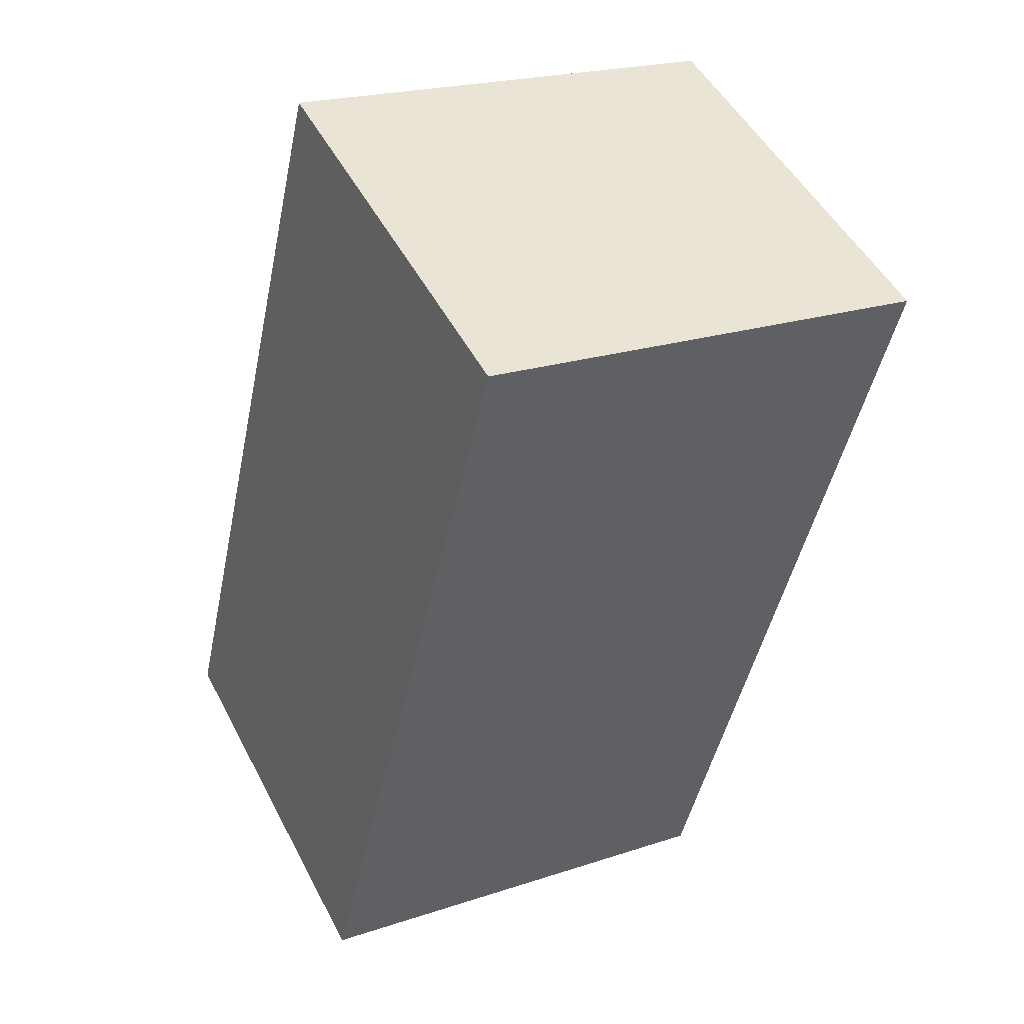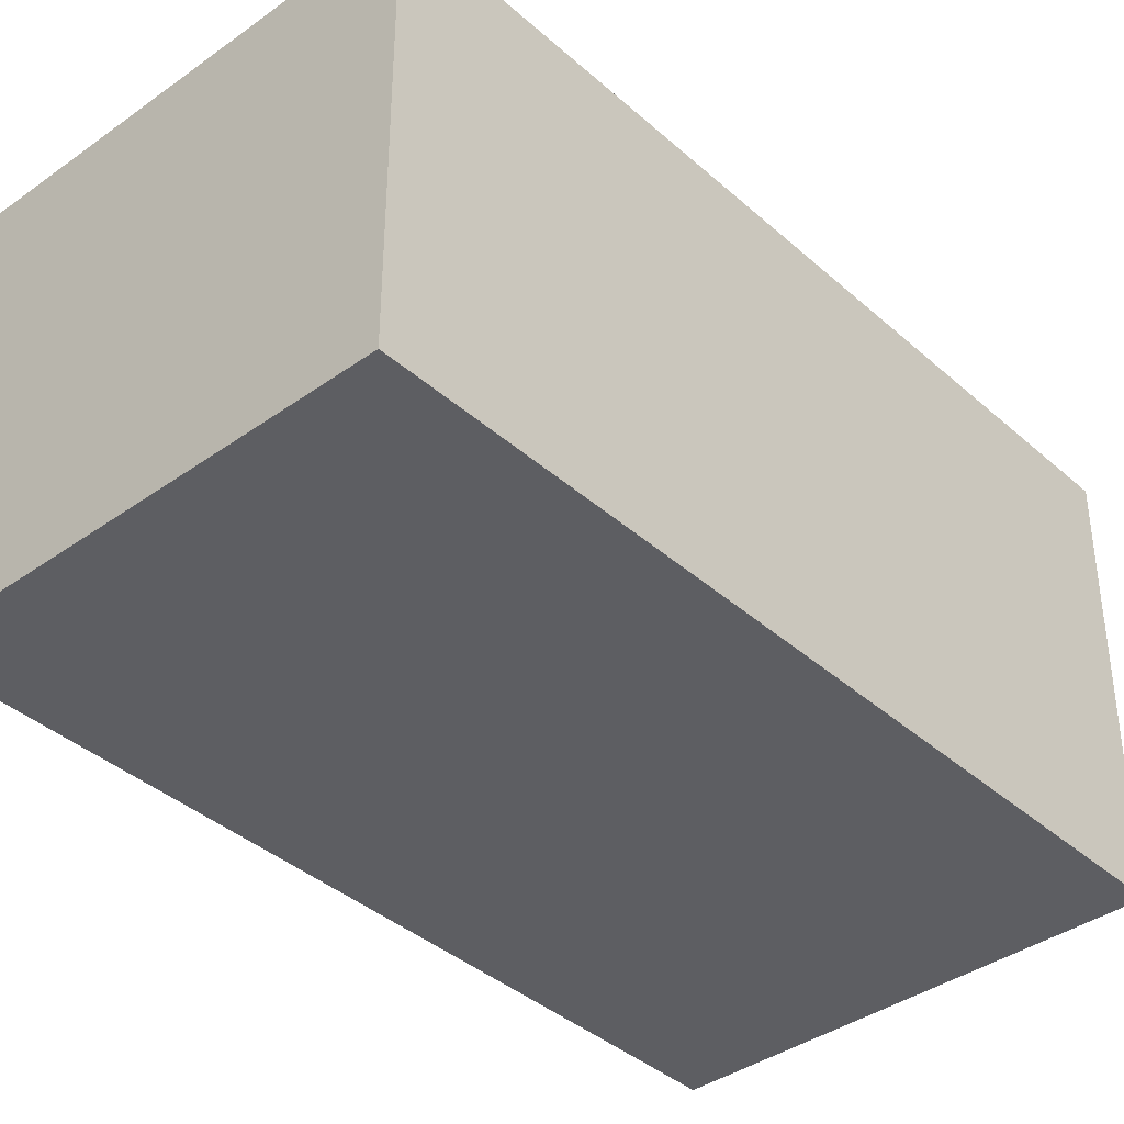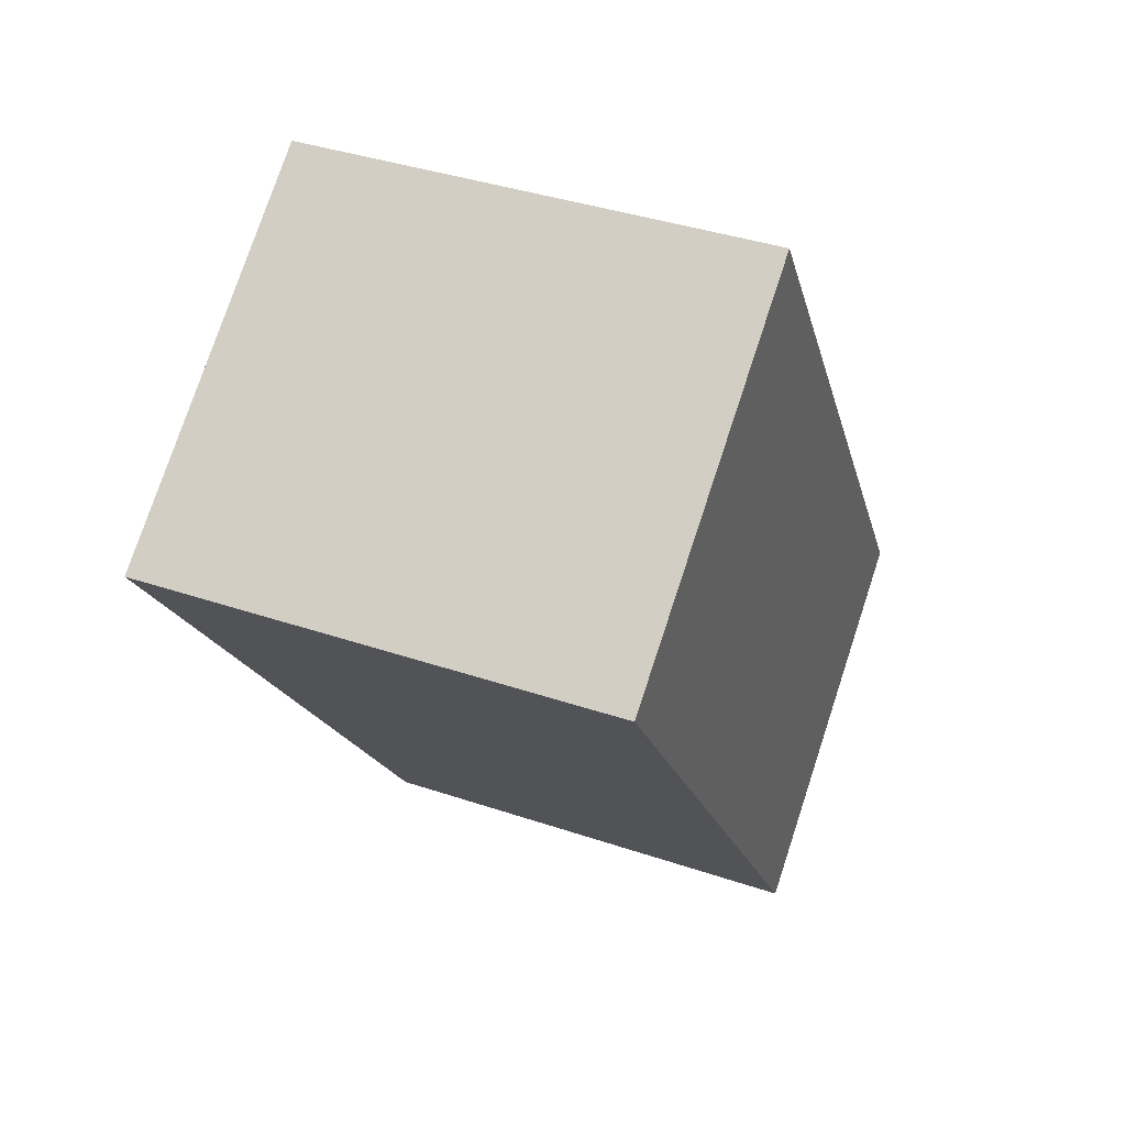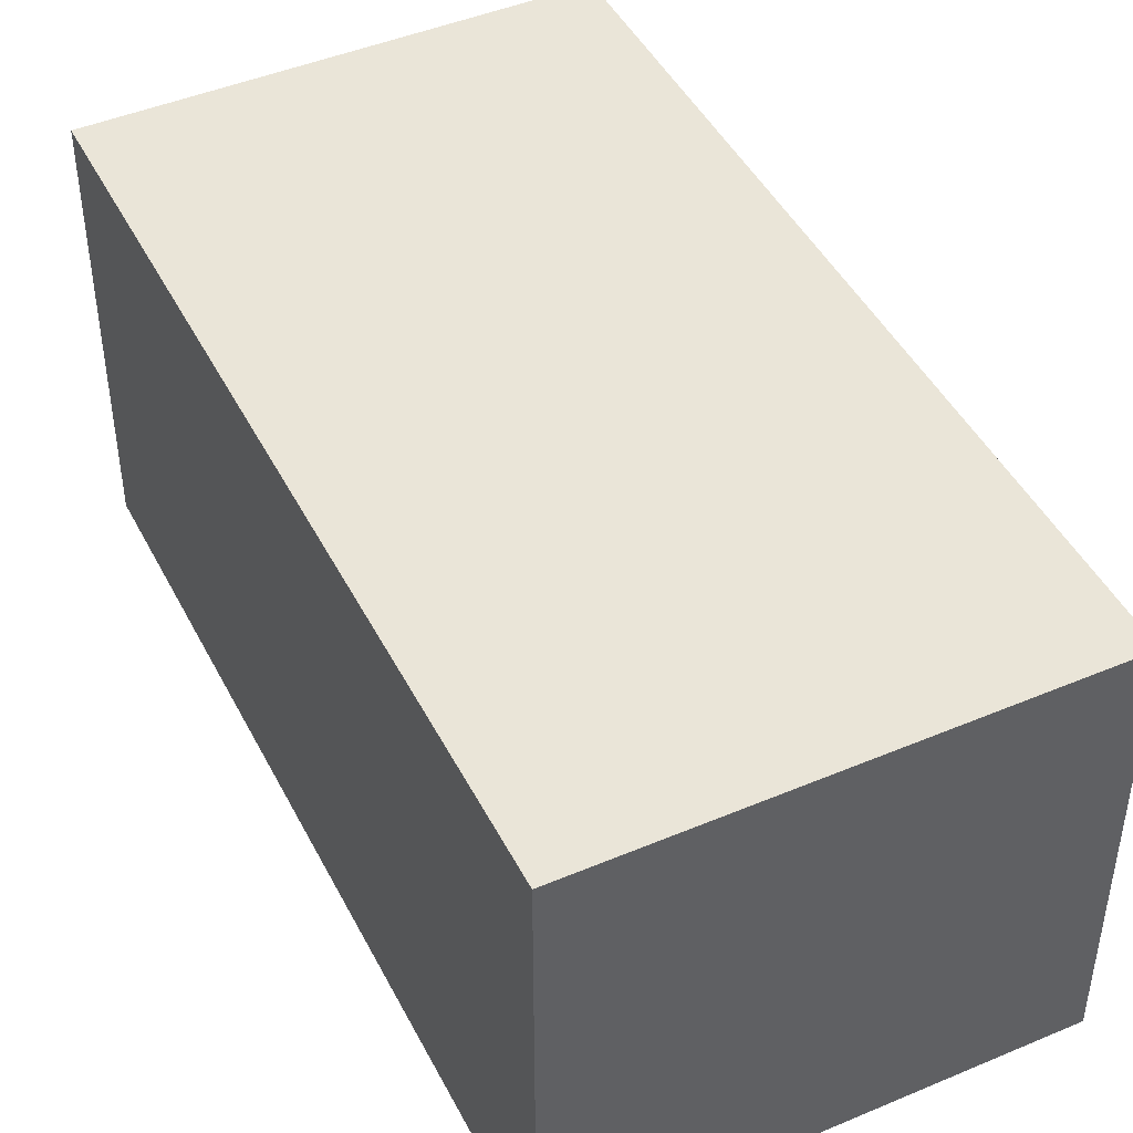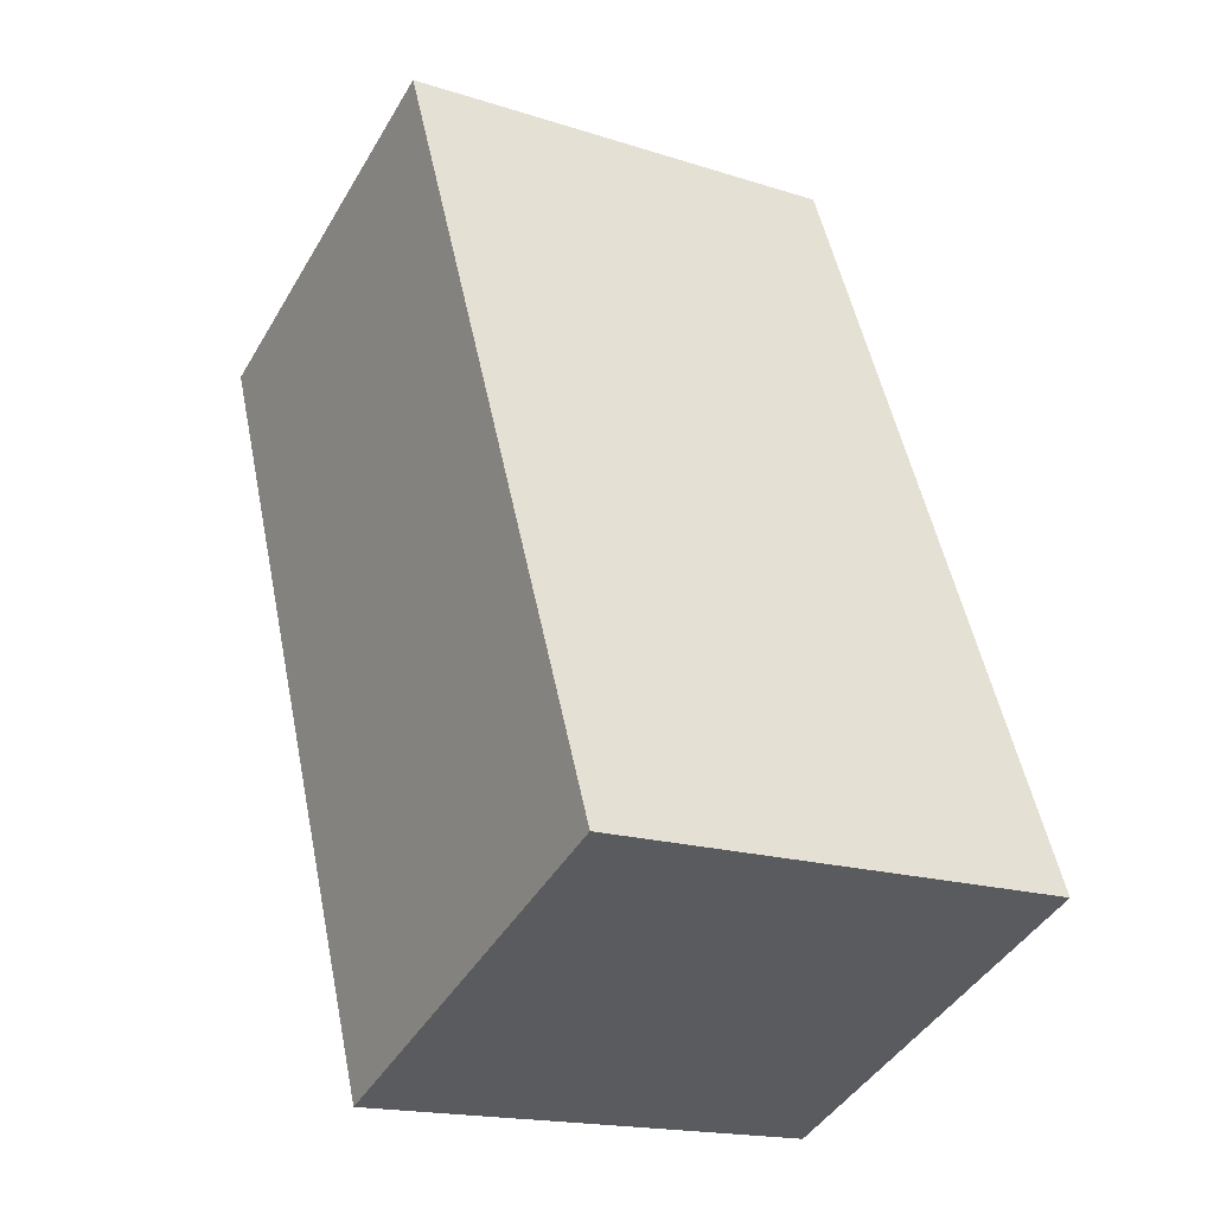
<metadata>
{"format":"obj","ext":"obj","renderer":"f3d","projection":"perspective","resolution":1024,"background":"white","views":[{"elev":49.6,"azim":153.2,"up":"+Z"},{"elev":-38.7,"azim":-151.1,"up":"+Y"},{"elev":76.8,"azim":18.3,"up":"+Z"},{"elev":45.5,"azim":140.9,"up":"+Y"},{"elev":-44.2,"azim":-28.7,"up":"+Z"}]}
</metadata>
<code>
v -79.04 -51.21 89.02
v 31.53 -51.21 114.8
v -79.04 51.21 89.02
v 31.53 51.21 114.8
v -31.53 51.21 -114.8
v 79.04 51.21 -89.02
v -31.53 -51.21 -114.8
v 79.04 -51.21 -89.02
f 1 2 4 3
f 3 4 6 5
f 5 6 8 7
f 7 8 2 1
f 2 8 6 4
f 7 1 3 5

</code>
